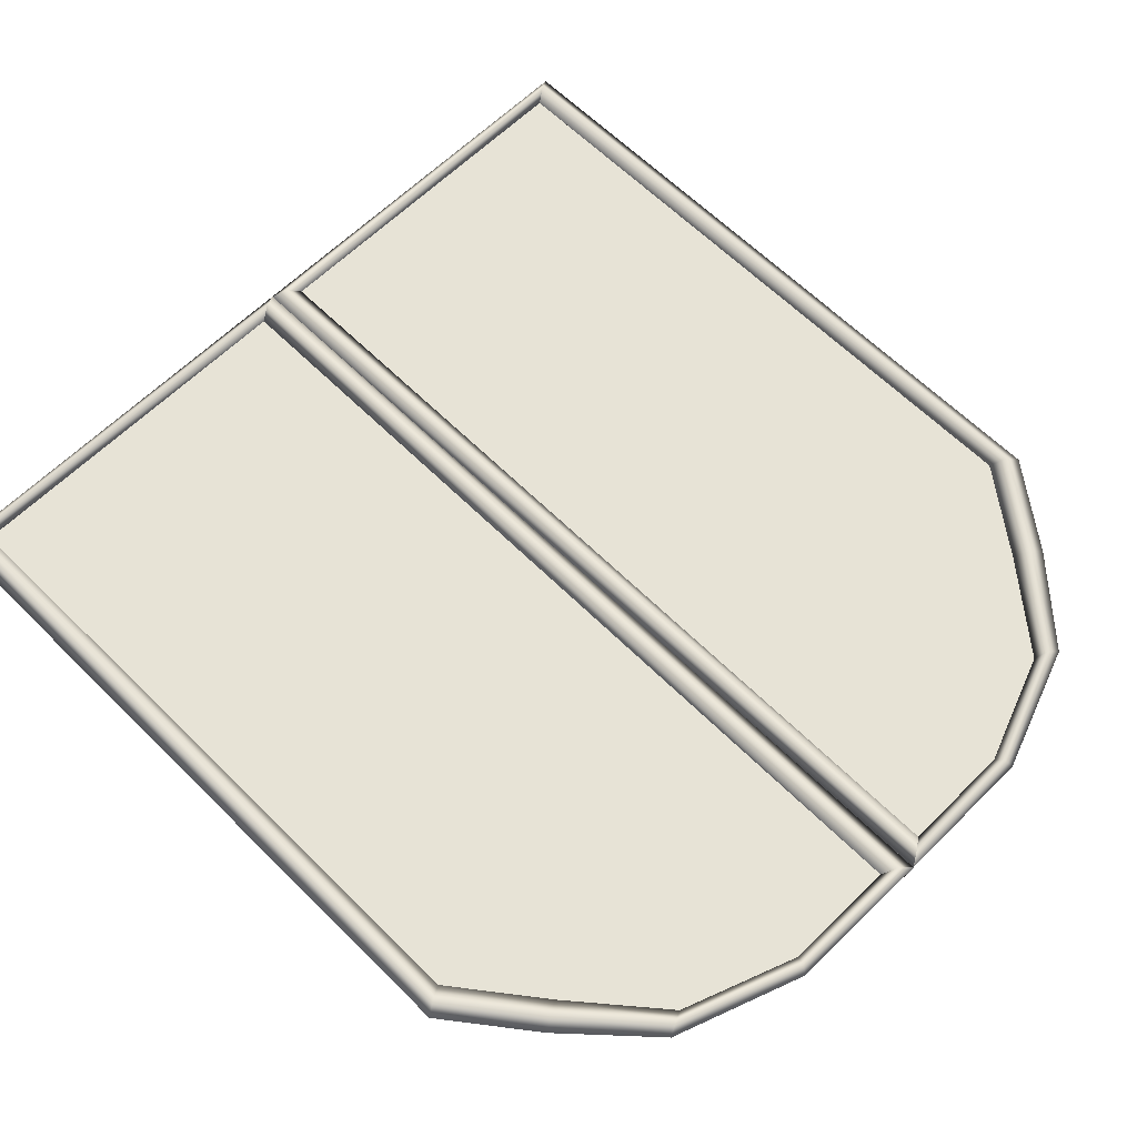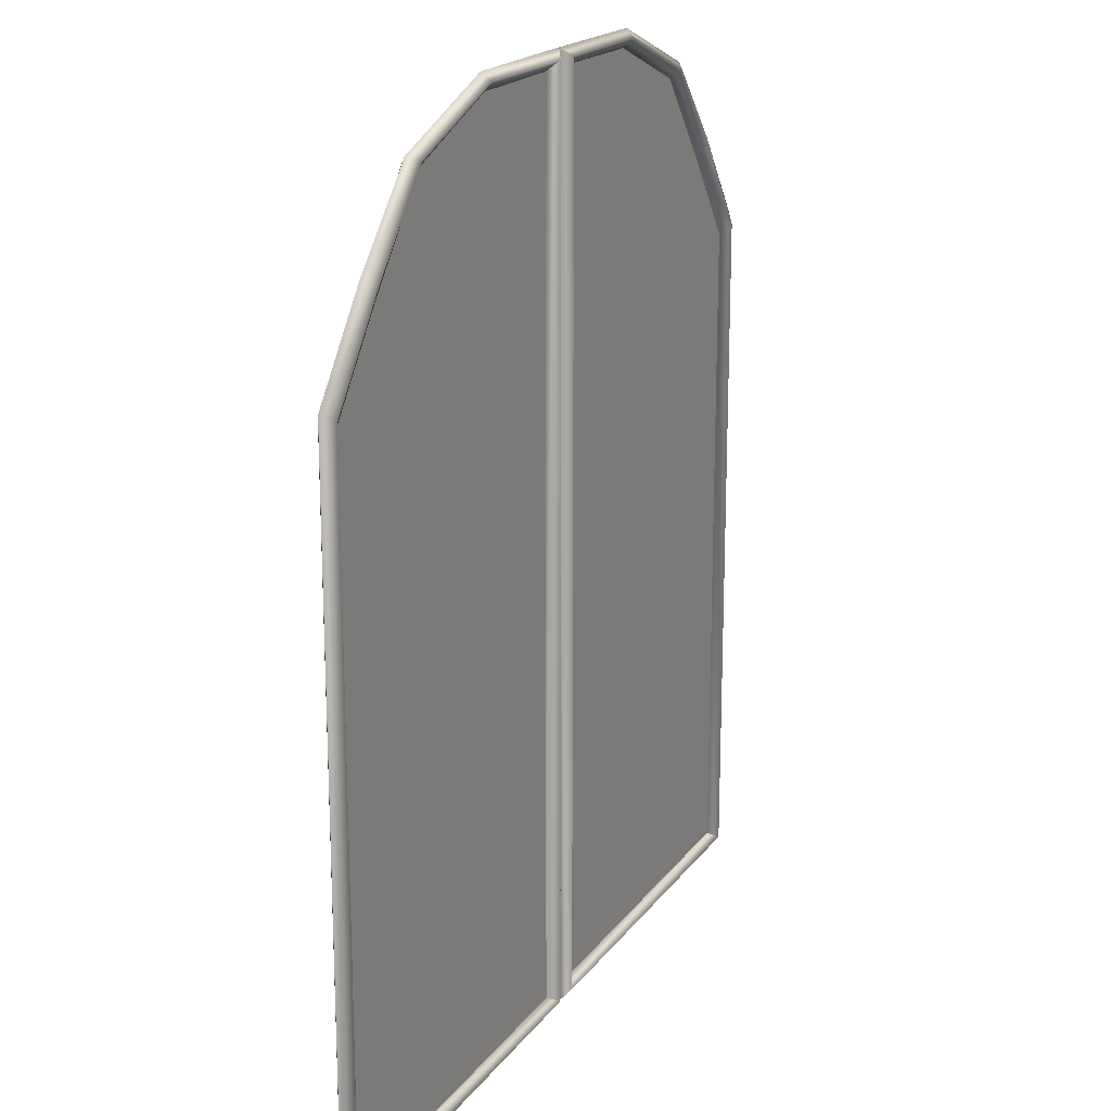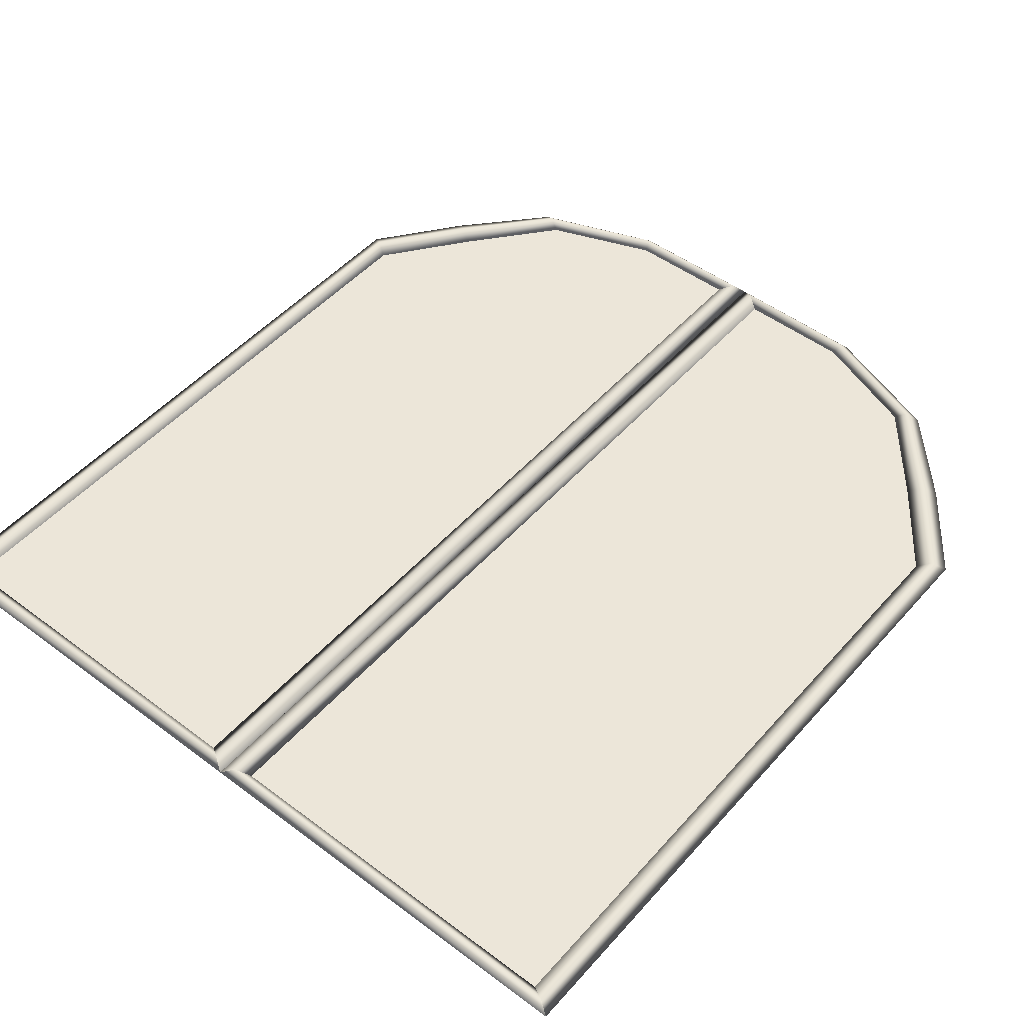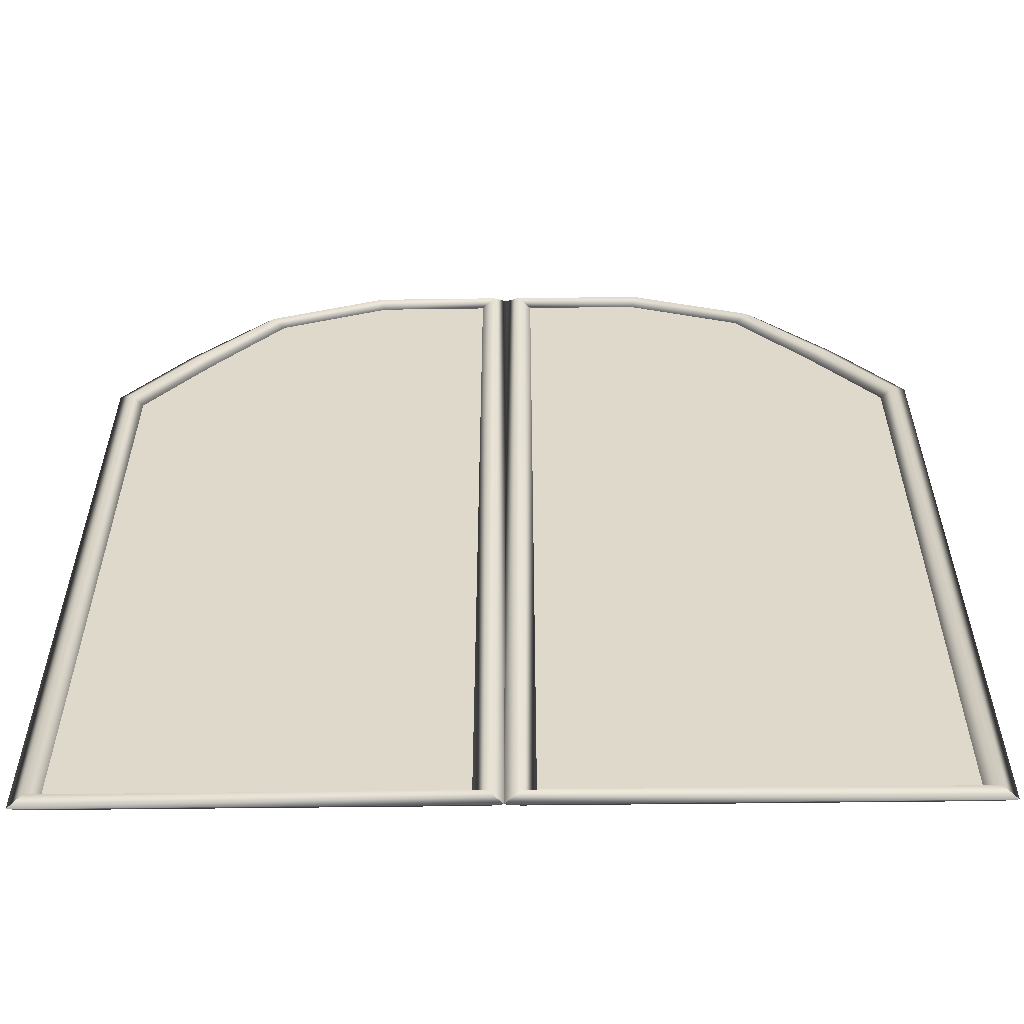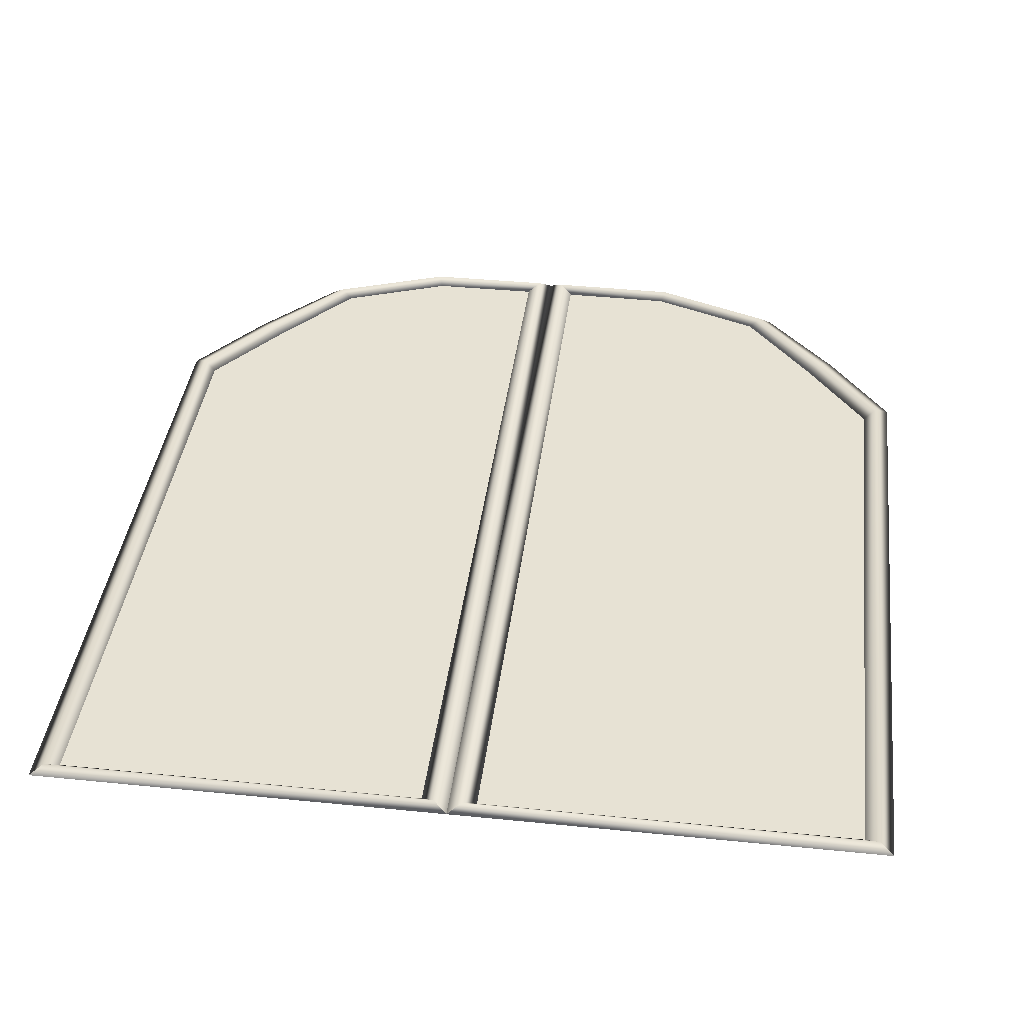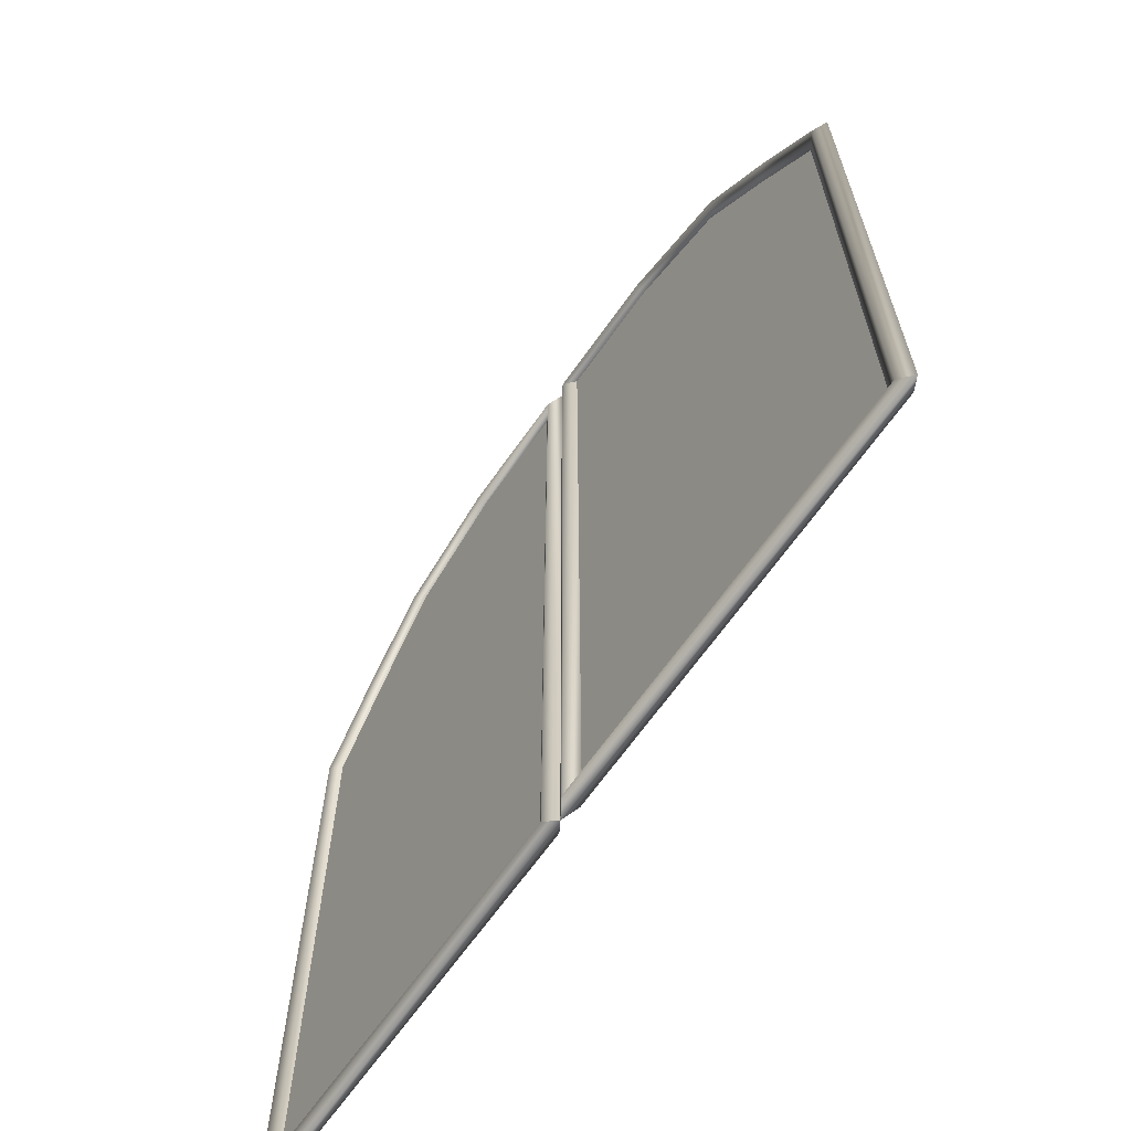
<metadata>
{"format":"obj","ext":"obj","renderer":"f3d","projection":"perspective","resolution":1024,"background":"white","views":[{"elev":62.7,"azim":135.1,"up":"+Z"},{"elev":18.7,"azim":114.9,"up":"+Y"},{"elev":49.5,"azim":39.6,"up":"+Z"},{"elev":-58.1,"azim":0.7,"up":"+Y"},{"elev":39.8,"azim":7.1,"up":"+Z"},{"elev":-66.4,"azim":54.8,"up":"+Y"}]}
</metadata>
<code>
g ainhall_door03a
v 1.201e+04 414.3 -7536
v 1.195e+04 421.7 -7536
v 1.195e+04 299.5 -7536
v 1.201e+04 299.4 -7536
v 1.217e+04 484.7 -7536
v 1.212e+04 499.5 -7536
v 1.212e+04 399.5 -7536
v 1.217e+04 392.1 -7536
v 1.203e+04 788.2 -7536
v 1.195e+04 788.6 -7536
v 1.195e+04 666.3 -7536
v 1.201e+04 644 -7536
v 1.217e+04 577.3 -7536
v 1.212e+04 599.5 -7536
v 1.206e+04 514.3 -7536
v 1.206e+04 406.9 -7536
v 1.201e+04 529.2 -7536
v 1.195e+04 544 -7536
v 1.206e+04 621.7 -7536
v 1.206e+04 299.4 -7536
v 1.212e+04 299.4 -7536
v 1.217e+04 299.4 -7536
v 1.217e+04 669.9 -7536
v 1.213e+04 717.1 -7536
v 1.209e+04 763.9 -7536
f 2 3 1
f 4 1 3
f 1 4 16
f 20 16 4
f 16 20 7
f 21 7 20
f 7 21 8
f 22 8 21
f 18 2 17
f 1 17 2
f 17 1 15
f 16 15 1
f 15 16 6
f 7 6 16
f 6 7 5
f 8 5 7
f 11 18 12
f 17 12 18
f 12 17 19
f 15 19 17
f 19 15 14
f 6 14 15
f 14 6 13
f 5 13 6
f 10 11 9
f 12 9 11
f 9 12 25
f 19 25 12
f 25 19 24
f 14 24 19
f 24 14 23
f 13 23 14
v 1.195e+04 299.5 -7532
v 1.196e+04 304.1 -7536
v 1.196e+04 783.9 -7536
v 1.195e+04 788.6 -7532
v 1.195e+04 294.8 -7536
v 1.195e+04 793.3 -7536
v 1.195e+04 299.5 -7541
v 1.195e+04 294.8 -7536
v 1.195e+04 793.3 -7536
v 1.195e+04 788.6 -7541
v 1.196e+04 304.1 -7536
v 1.196e+04 783.9 -7536
v 1.217e+04 299.4 -7532
v 1.216e+04 304.1 -7536
v 1.196e+04 304.1 -7536
v 1.195e+04 299.5 -7532
v 1.218e+04 294.8 -7536
v 1.195e+04 294.8 -7536
v 1.217e+04 299.4 -7541
v 1.218e+04 294.8 -7536
v 1.195e+04 294.8 -7536
v 1.195e+04 299.5 -7541
v 1.216e+04 304.1 -7536
v 1.196e+04 304.1 -7536
v 1.217e+04 669.9 -7532
v 1.216e+04 665.3 -7536
v 1.216e+04 304.1 -7536
v 1.217e+04 299.4 -7532
v 1.218e+04 674.5 -7536
v 1.218e+04 294.8 -7536
v 1.217e+04 669.9 -7541
v 1.218e+04 674.5 -7536
v 1.218e+04 294.8 -7536
v 1.217e+04 299.4 -7541
v 1.216e+04 665.3 -7536
v 1.216e+04 304.1 -7536
v 1.213e+04 717.1 -7532
v 1.213e+04 712.5 -7536
v 1.214e+04 721.7 -7536
v 1.213e+04 717.1 -7541
v 1.214e+04 721.7 -7536
v 1.213e+04 712.5 -7536
v 1.209e+04 763.9 -7532
v 1.209e+04 760.5 -7536
v 1.213e+04 712.5 -7536
v 1.213e+04 717.1 -7532
v 1.21e+04 767.2 -7536
v 1.214e+04 721.7 -7536
v 1.209e+04 763.9 -7541
v 1.21e+04 767.2 -7536
v 1.214e+04 721.7 -7536
v 1.213e+04 717.1 -7541
v 1.209e+04 760.5 -7536
v 1.213e+04 712.5 -7536
v 1.203e+04 788.2 -7532
v 1.202e+04 783.6 -7536
v 1.203e+04 792.9 -7536
v 1.203e+04 788.2 -7541
v 1.203e+04 792.9 -7536
v 1.202e+04 783.6 -7536
v 1.196e+04 783.9 -7536
v 1.195e+04 793.3 -7536
v 1.195e+04 793.3 -7536
v 1.196e+04 783.9 -7536
f 26 27 28
f 28 29 26
f 29 30 26
f 30 29 31
f 87 29 80
f 81 29 86
f 29 81 80
f 69 80 81
f 80 69 68
f 70 68 69
f 68 70 71
f 87 80 82
f 68 82 80
f 82 68 72
f 71 72 68
f 72 71 73
f 84 35 88
f 35 84 83
f 75 83 84
f 83 75 74
f 76 74 75
f 74 76 77
f 83 89 35
f 89 83 85
f 74 85 83
f 85 74 78
f 77 78 74
f 78 77 79
f 33 34 32
f 35 32 34
f 32 35 36
f 37 36 35
f 66 57 65
f 56 65 57
f 65 56 67
f 60 67 56
f 57 58 56
f 59 56 58
f 56 59 60
f 61 60 59
f 39 40 38
f 41 38 40
f 38 41 42
f 43 42 41
f 45 46 44
f 47 44 46
f 44 47 48
f 49 48 47
f 51 62 63
f 62 51 50
f 52 50 51
f 50 52 53
f 50 64 62
f 64 50 54
f 53 54 50
f 54 53 55
g mainhall_door03
v 1.194e+04 299.5 -7536
v 1.194e+04 421.7 -7536
v 1.189e+04 414.3 -7536
v 1.189e+04 299.4 -7536
v 1.178e+04 399.5 -7536
v 1.178e+04 499.5 -7536
v 1.173e+04 484.7 -7536
v 1.173e+04 392.1 -7536
v 1.194e+04 666.3 -7536
v 1.194e+04 788.6 -7536
v 1.187e+04 788.2 -7536
v 1.189e+04 644 -7536
v 1.178e+04 599.5 -7536
v 1.173e+04 577.3 -7536
v 1.183e+04 406.9 -7536
v 1.183e+04 514.3 -7536
v 1.194e+04 544 -7536
v 1.189e+04 529.2 -7536
v 1.183e+04 621.7 -7536
v 1.183e+04 299.4 -7536
v 1.178e+04 299.4 -7536
v 1.173e+04 299.4 -7536
v 1.173e+04 669.9 -7536
v 1.176e+04 717.1 -7536
v 1.18e+04 763.9 -7536
f 92 90 91
f 90 92 93
f 104 93 92
f 93 104 109
f 94 109 104
f 109 94 110
f 97 110 94
f 110 97 111
f 107 91 106
f 91 107 92
f 105 92 107
f 92 105 104
f 95 104 105
f 104 95 94
f 96 94 95
f 94 96 97
f 101 106 98
f 106 101 107
f 108 107 101
f 107 108 105
f 102 105 108
f 105 102 95
f 103 95 102
f 95 103 96
f 100 98 99
f 98 100 101
f 114 101 100
f 101 114 108
f 113 108 114
f 108 113 102
f 112 102 113
f 102 112 103
v 1.193e+04 783.9 -7536
v 1.193e+04 304.1 -7536
v 1.194e+04 299.5 -7532
v 1.194e+04 788.6 -7532
v 1.195e+04 294.8 -7536
v 1.195e+04 793.3 -7536
v 1.195e+04 793.3 -7536
v 1.195e+04 294.8 -7536
v 1.194e+04 299.5 -7541
v 1.194e+04 788.6 -7541
v 1.193e+04 304.1 -7536
v 1.193e+04 783.9 -7536
v 1.193e+04 304.1 -7536
v 1.174e+04 304.1 -7536
v 1.173e+04 299.4 -7532
v 1.194e+04 299.5 -7532
v 1.172e+04 294.8 -7536
v 1.195e+04 294.8 -7536
v 1.195e+04 294.8 -7536
v 1.172e+04 294.8 -7536
v 1.173e+04 299.4 -7541
v 1.194e+04 299.5 -7541
v 1.174e+04 304.1 -7536
v 1.193e+04 304.1 -7536
v 1.174e+04 304.1 -7536
v 1.174e+04 665.3 -7536
v 1.173e+04 669.9 -7532
v 1.173e+04 299.4 -7532
v 1.172e+04 674.5 -7536
v 1.172e+04 294.8 -7536
v 1.172e+04 294.8 -7536
v 1.172e+04 674.5 -7536
v 1.173e+04 669.9 -7541
v 1.173e+04 299.4 -7541
v 1.174e+04 665.3 -7536
v 1.174e+04 304.1 -7536
v 1.177e+04 712.5 -7536
v 1.176e+04 717.1 -7532
v 1.176e+04 721.7 -7536
v 1.176e+04 721.7 -7536
v 1.176e+04 717.1 -7541
v 1.177e+04 712.5 -7536
v 1.177e+04 712.5 -7536
v 1.181e+04 760.5 -7536
v 1.18e+04 763.9 -7532
v 1.176e+04 717.1 -7532
v 1.18e+04 767.2 -7536
v 1.176e+04 721.7 -7536
v 1.176e+04 721.7 -7536
v 1.18e+04 767.2 -7536
v 1.18e+04 763.9 -7541
v 1.176e+04 717.1 -7541
v 1.181e+04 760.5 -7536
v 1.177e+04 712.5 -7536
v 1.187e+04 783.6 -7536
v 1.187e+04 788.2 -7532
v 1.187e+04 792.9 -7536
v 1.187e+04 792.9 -7536
v 1.187e+04 788.2 -7541
v 1.187e+04 783.6 -7536
v 1.193e+04 783.9 -7536
v 1.195e+04 793.3 -7536
v 1.195e+04 793.3 -7536
v 1.193e+04 783.9 -7536
f 115 116 117
f 117 118 115
f 119 118 117
f 118 119 120
f 170 118 176
f 175 118 169
f 170 169 118
f 169 170 158
f 159 158 170
f 158 159 157
f 160 157 159
f 171 170 176
f 170 171 159
f 161 159 171
f 159 161 160
f 162 160 161
f 177 124 172
f 173 172 124
f 172 173 164
f 165 164 173
f 164 165 163
f 166 163 165
f 124 178 173
f 174 173 178
f 173 174 165
f 167 165 174
f 165 167 166
f 168 166 167
f 123 121 122
f 121 123 124
f 125 124 123
f 124 125 126
f 155 146 154
f 146 155 147
f 156 147 155
f 147 156 149
f 147 145 146
f 145 147 148
f 149 148 147
f 148 149 150
f 129 127 128
f 127 129 130
f 131 130 129
f 130 131 132
f 135 133 134
f 133 135 136
f 137 136 135
f 136 137 138
f 151 152 140
f 141 140 152
f 140 141 139
f 142 139 141
f 152 153 141
f 143 141 153
f 141 143 142
f 144 142 143

</code>
